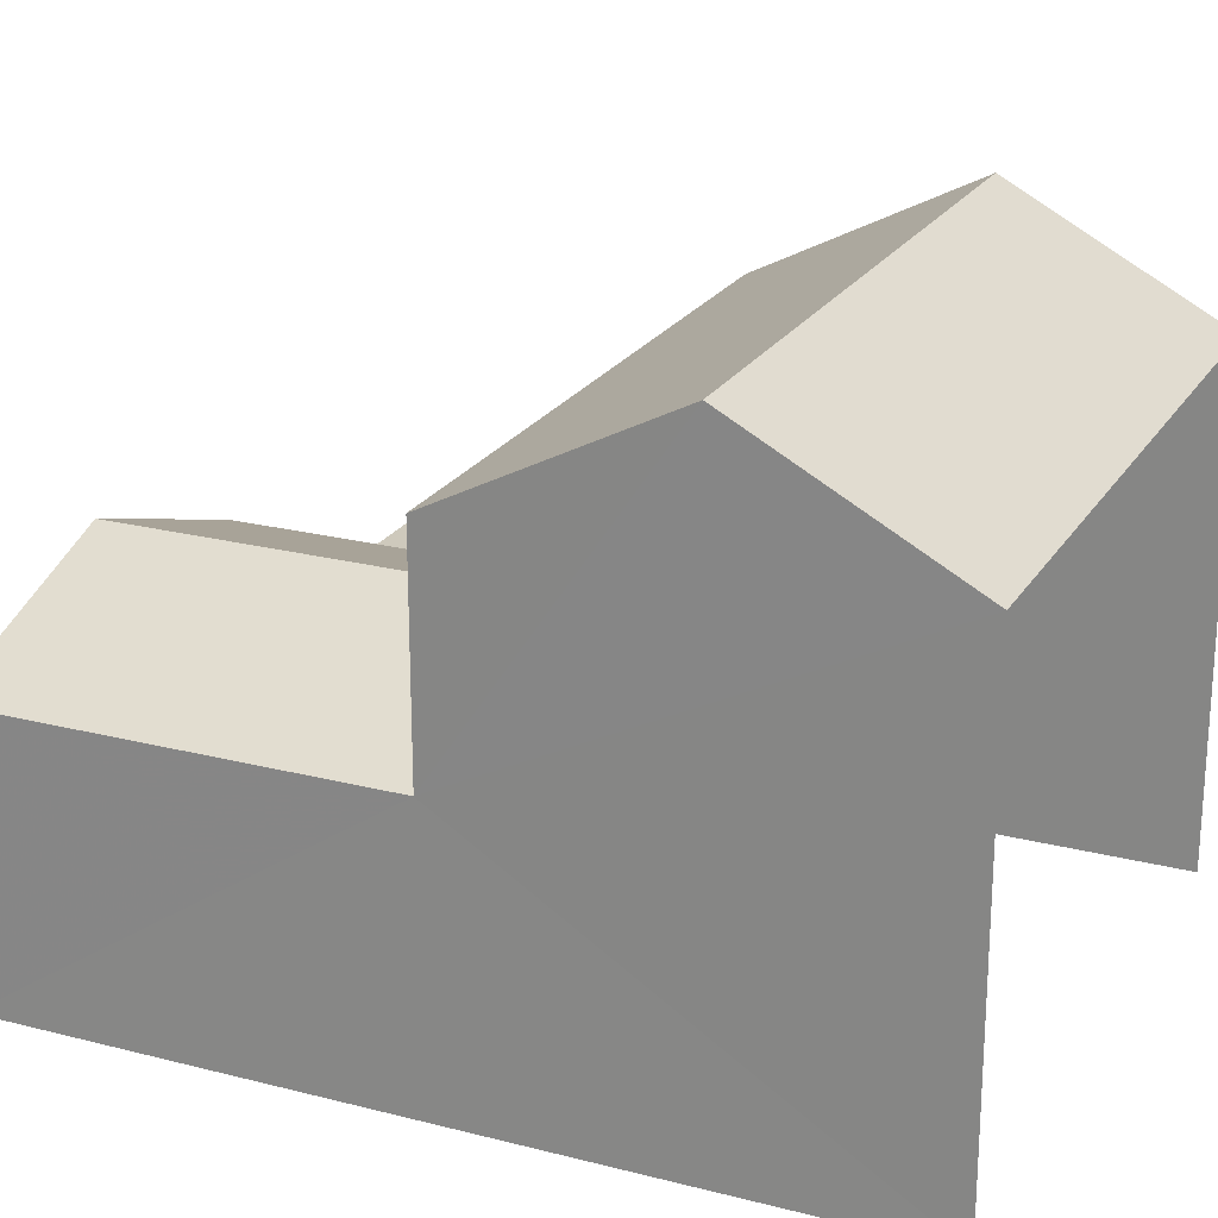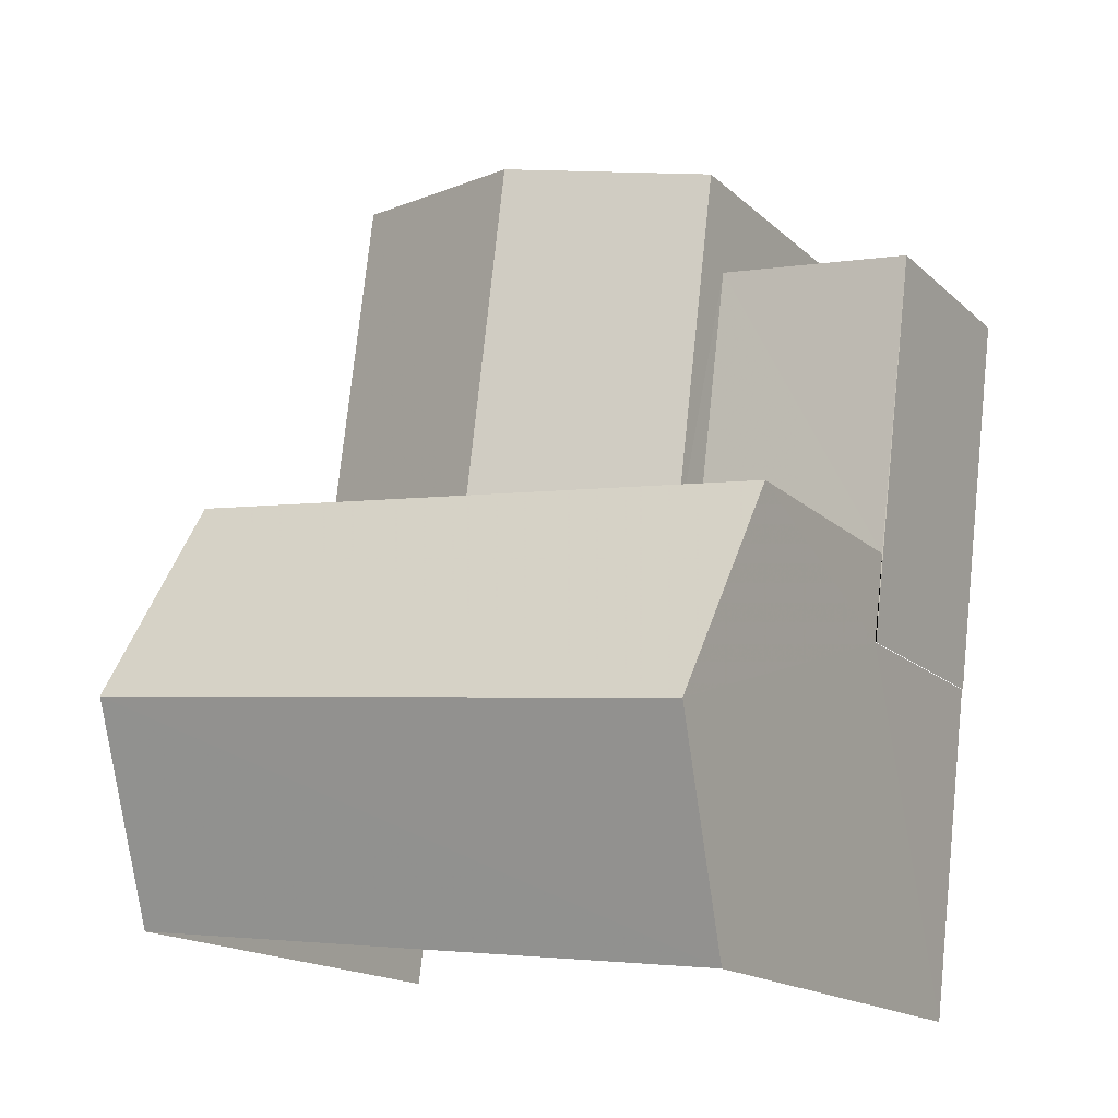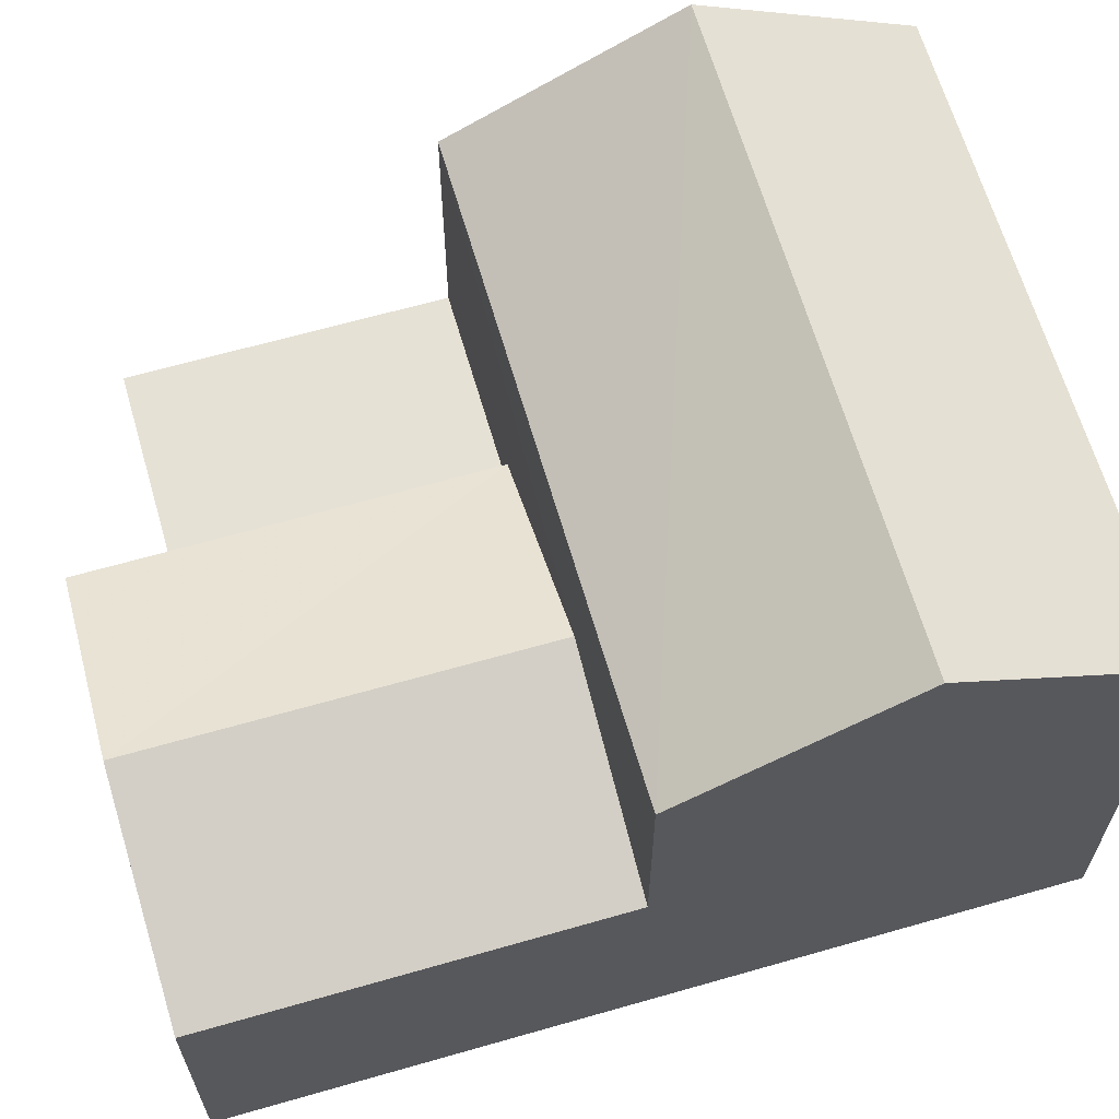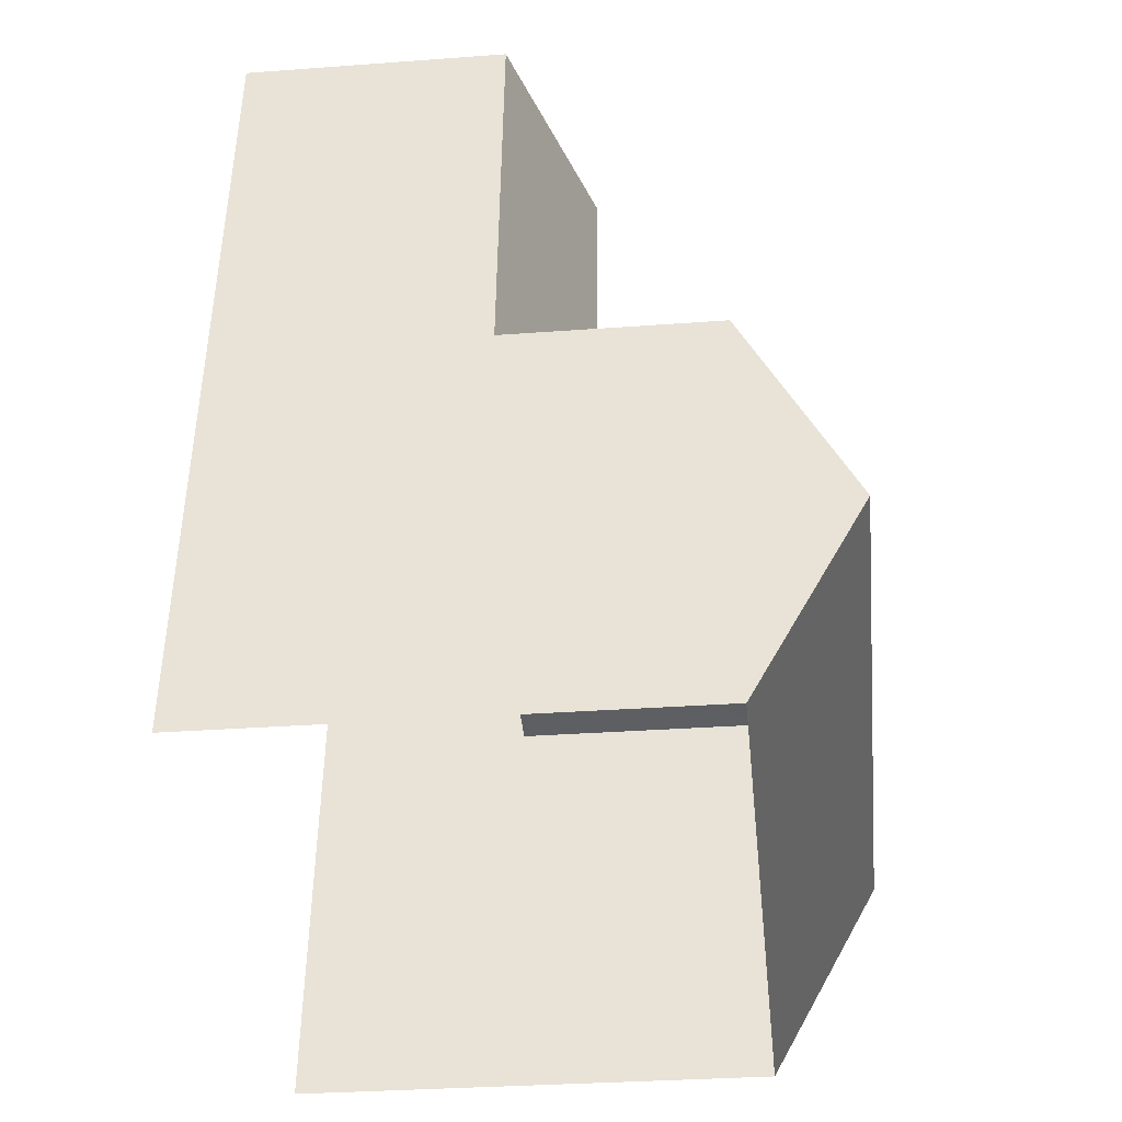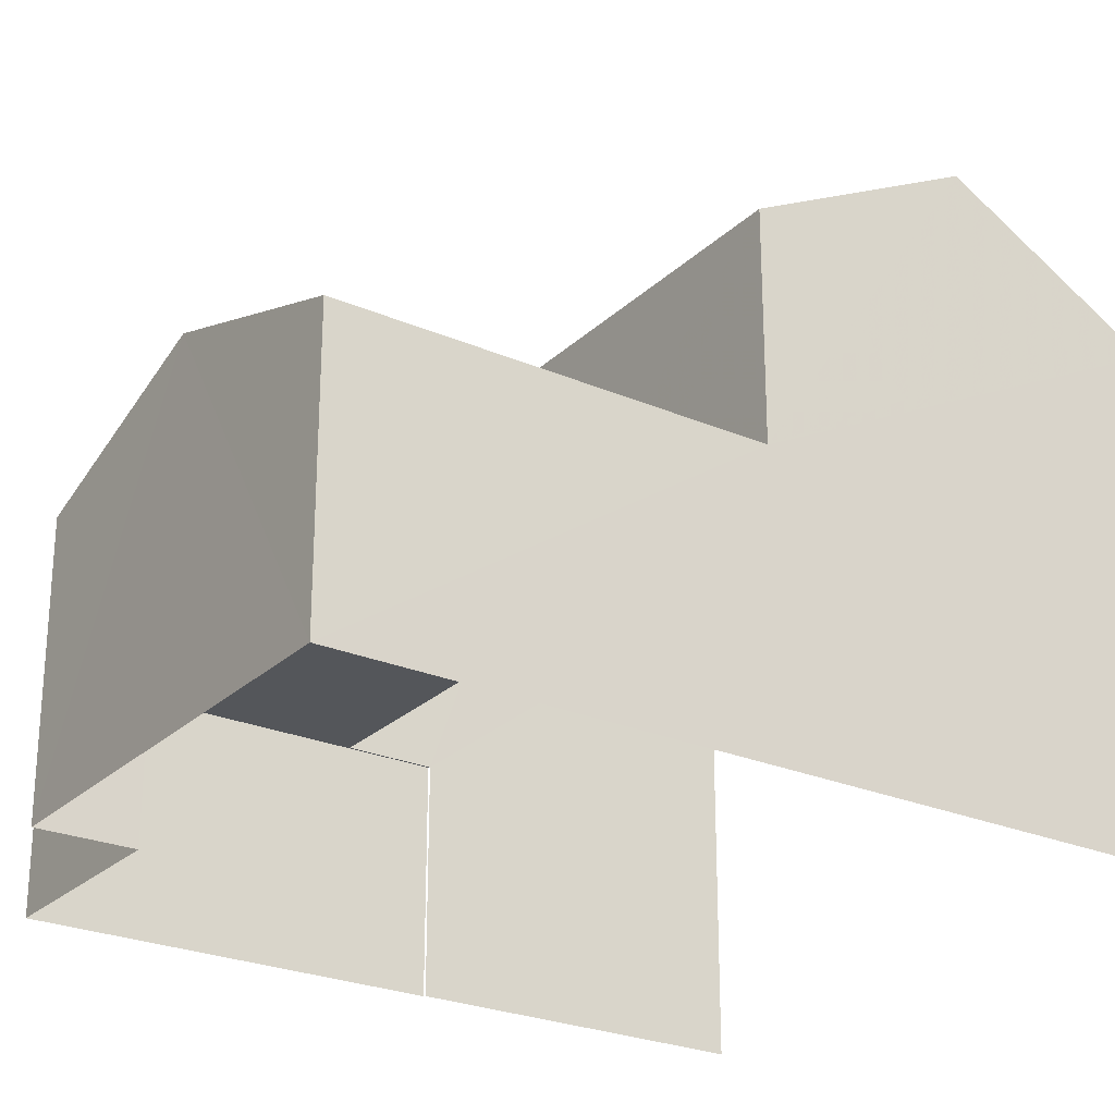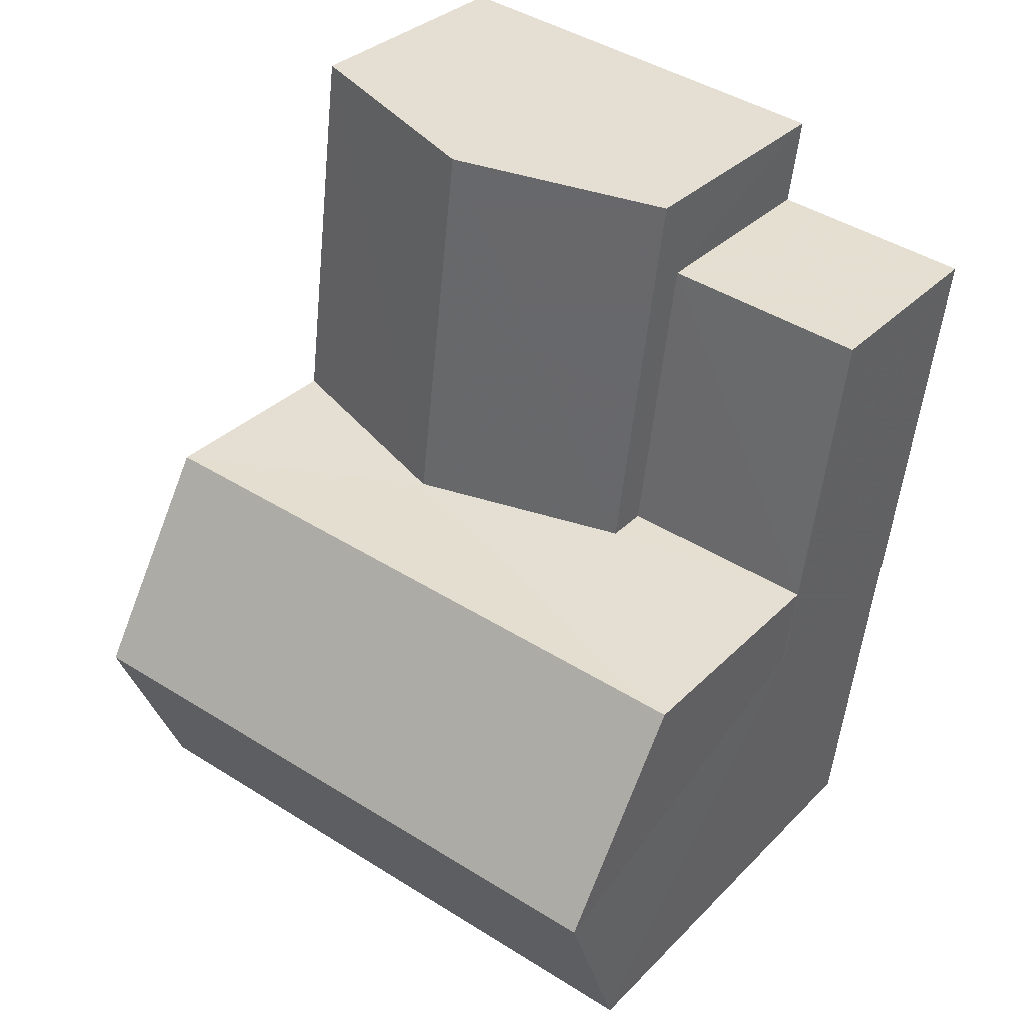
<metadata>
{"format":"obj","ext":"obj","renderer":"f3d","projection":"perspective","resolution":1024,"background":"white","views":[{"elev":22.5,"azim":-73.1,"up":"+Z"},{"elev":-16.7,"azim":30.4,"up":"+Y"},{"elev":64.5,"azim":-113.1,"up":"+Z"},{"elev":-32.4,"azim":-84.1,"up":"+Y"},{"elev":-25.6,"azim":-131.4,"up":"+Z"},{"elev":32.0,"azim":35.9,"up":"+Y"}]}
</metadata>
<code>
v -2.211e+05 -1.254e+05 25.08
v -2.212e+05 -1.254e+05 25.08
v -2.211e+05 -1.254e+05 25.08
v -2.211e+05 -1.254e+05 25.08
v -2.211e+05 -1.254e+05 25.08
v -2.211e+05 -1.254e+05 25.08
v -2.211e+05 -1.254e+05 25.08
v -2.211e+05 -1.254e+05 25.08
v -2.211e+05 -1.254e+05 28.11
v -2.211e+05 -1.254e+05 28.11
v -2.211e+05 -1.254e+05 28.11
v -2.211e+05 -1.254e+05 28.11
v -2.211e+05 -1.254e+05 28.11
v -2.211e+05 -1.254e+05 28.11
v -2.211e+05 -1.254e+05 28.71
v -2.211e+05 -1.254e+05 28.71
v -2.211e+05 -1.254e+05 29.71
v -2.211e+05 -1.254e+05 29.71
v -2.211e+05 -1.254e+05 28.71
v -2.212e+05 -1.254e+05 28.71
v -2.211e+05 -1.254e+05 33.15
v -2.212e+05 -1.254e+05 31.63
v -2.212e+05 -1.254e+05 33.15
v -2.211e+05 -1.254e+05 31.63
v -2.211e+05 -1.254e+05 31.63
v -2.212e+05 -1.254e+05 31.63
f 1 2 3
f 3 4 1
f 5 6 2
f 7 8 5
f 7 5 1
f 1 5 2
f 9 8 10
f 9 5 8
f 25 2 6
f 25 26 2
f 9 10 11
f 10 12 11
f 11 13 14
f 11 12 13
f 15 16 17
f 18 15 17
f 18 17 19
f 20 18 19
f 21 22 23
f 21 24 22
f 23 25 21
f 23 26 25
f 1 12 7
f 1 13 12
f 15 11 14
f 15 24 11
f 24 18 22
f 22 18 20
f 15 18 24
f 12 10 8
f 7 12 8
f 1 4 13
f 4 16 13
f 13 15 14
f 13 16 15
f 19 3 20
f 23 22 20
f 26 23 20
f 20 3 2
f 26 20 2
f 6 5 9
f 6 9 25
f 25 9 21
f 9 11 24
f 9 24 21
f 16 4 17
f 4 3 17
f 3 19 17

</code>
